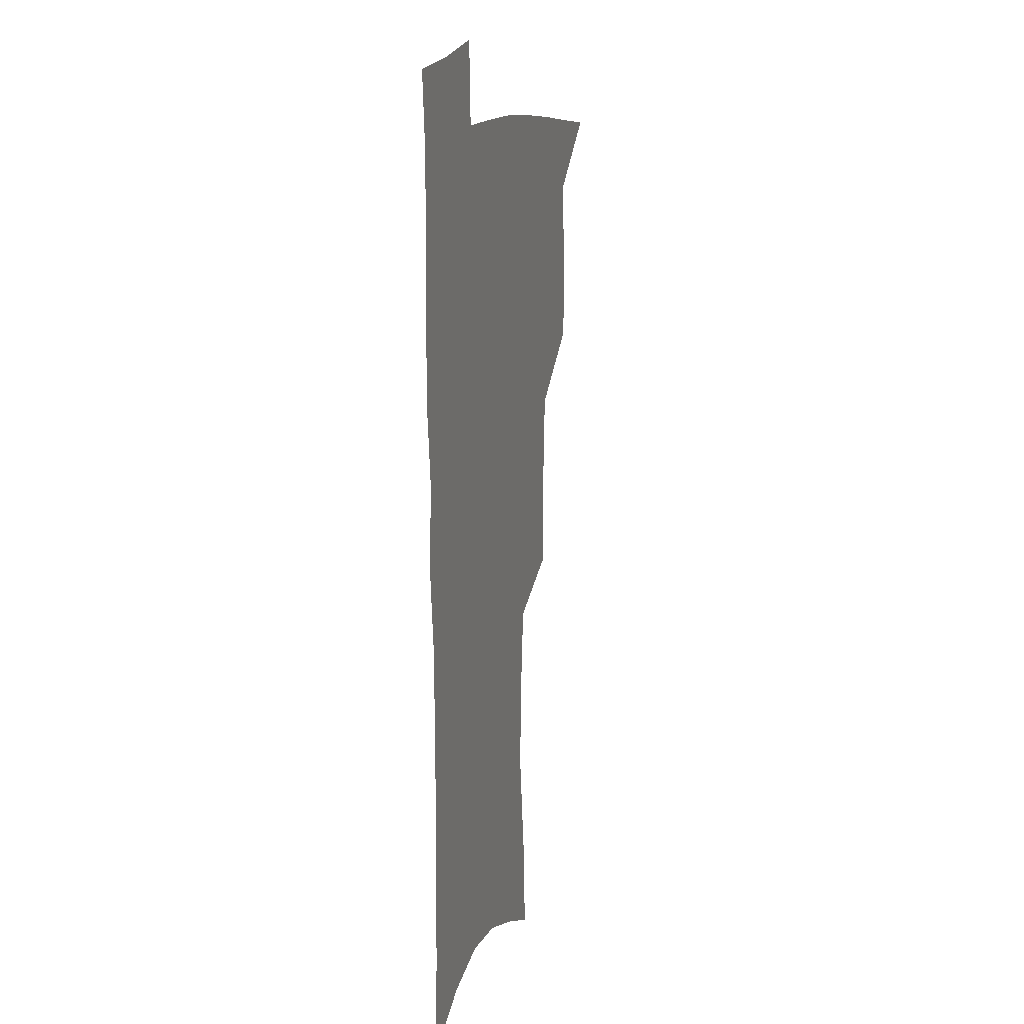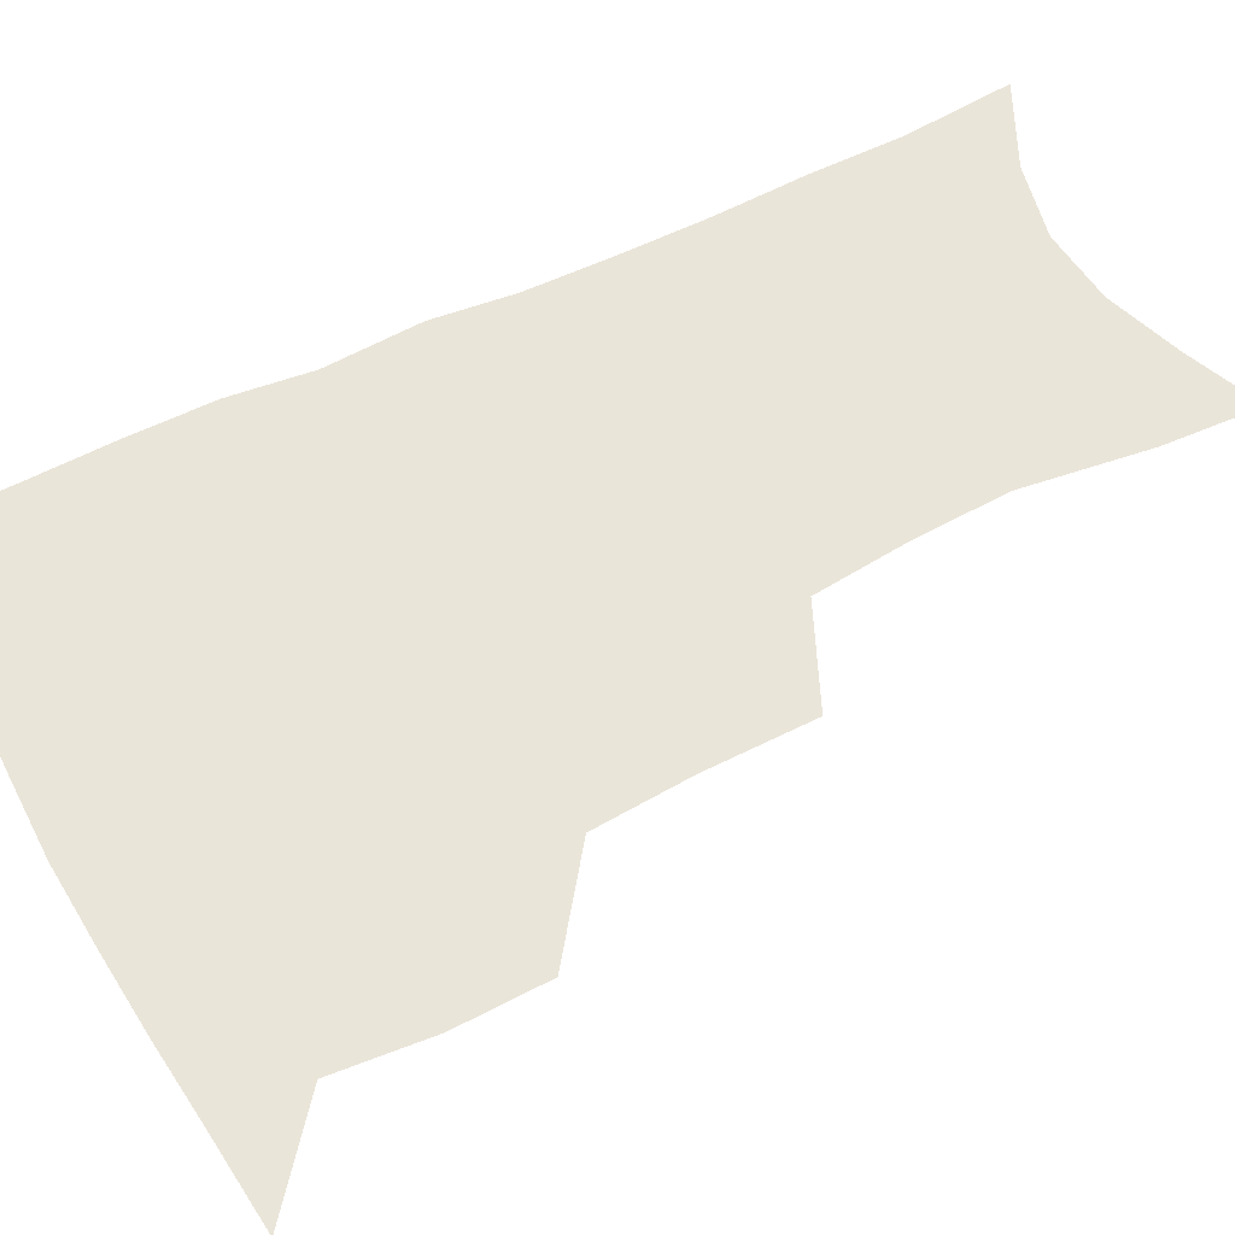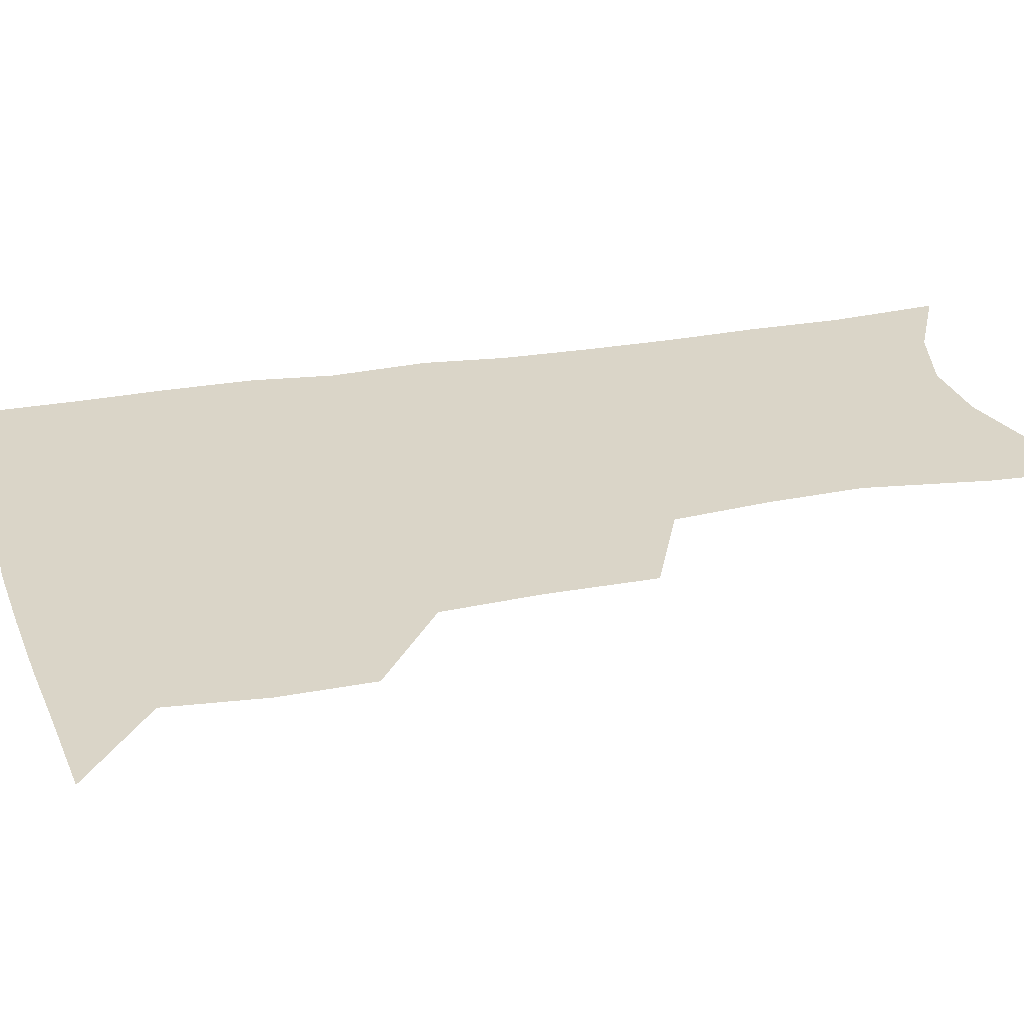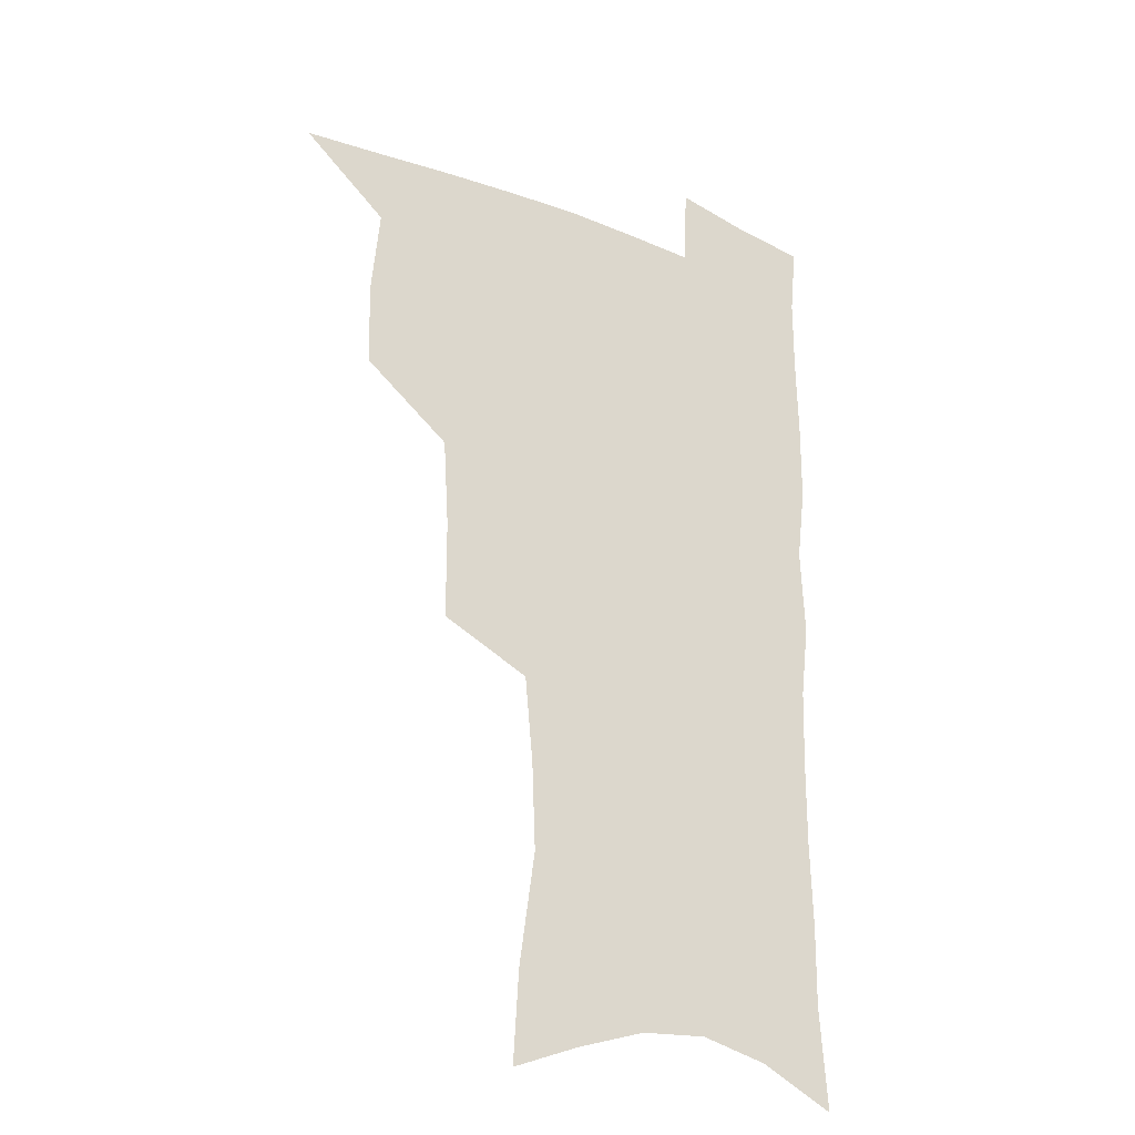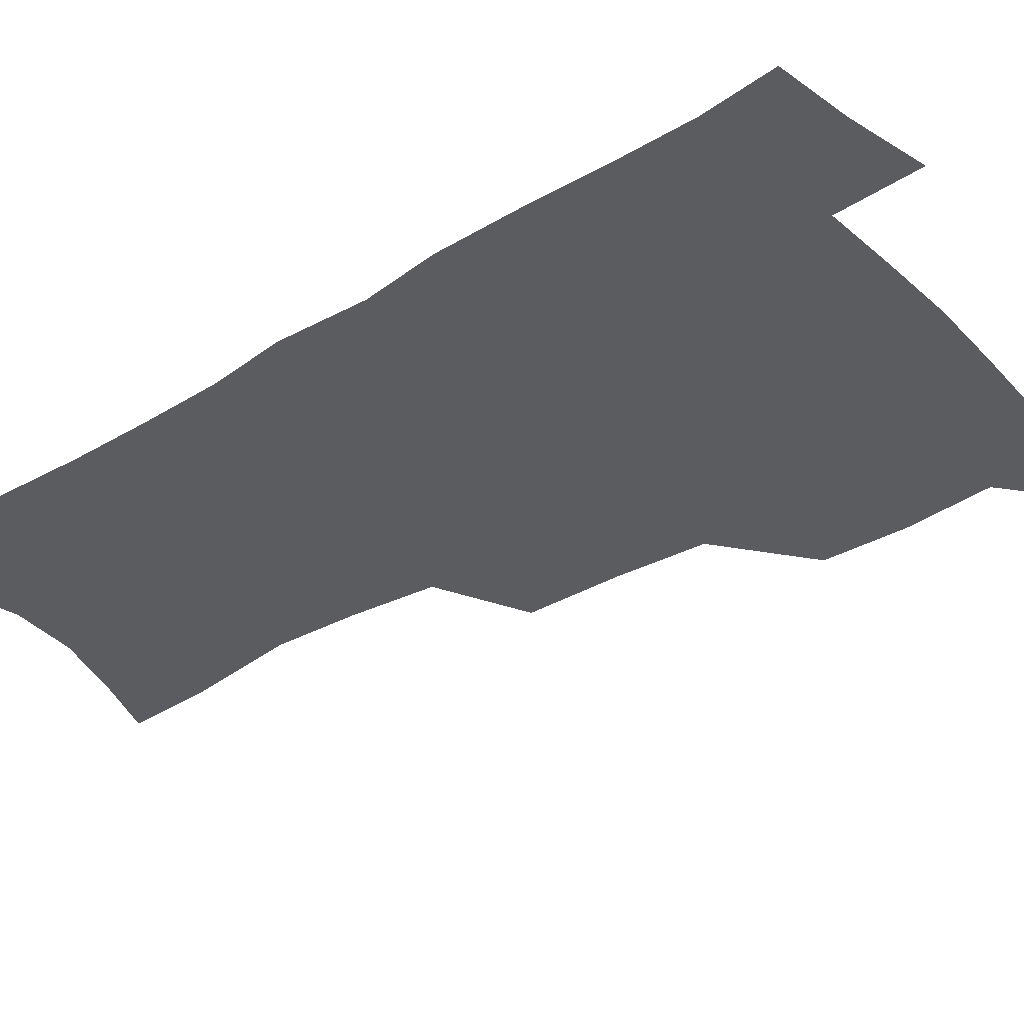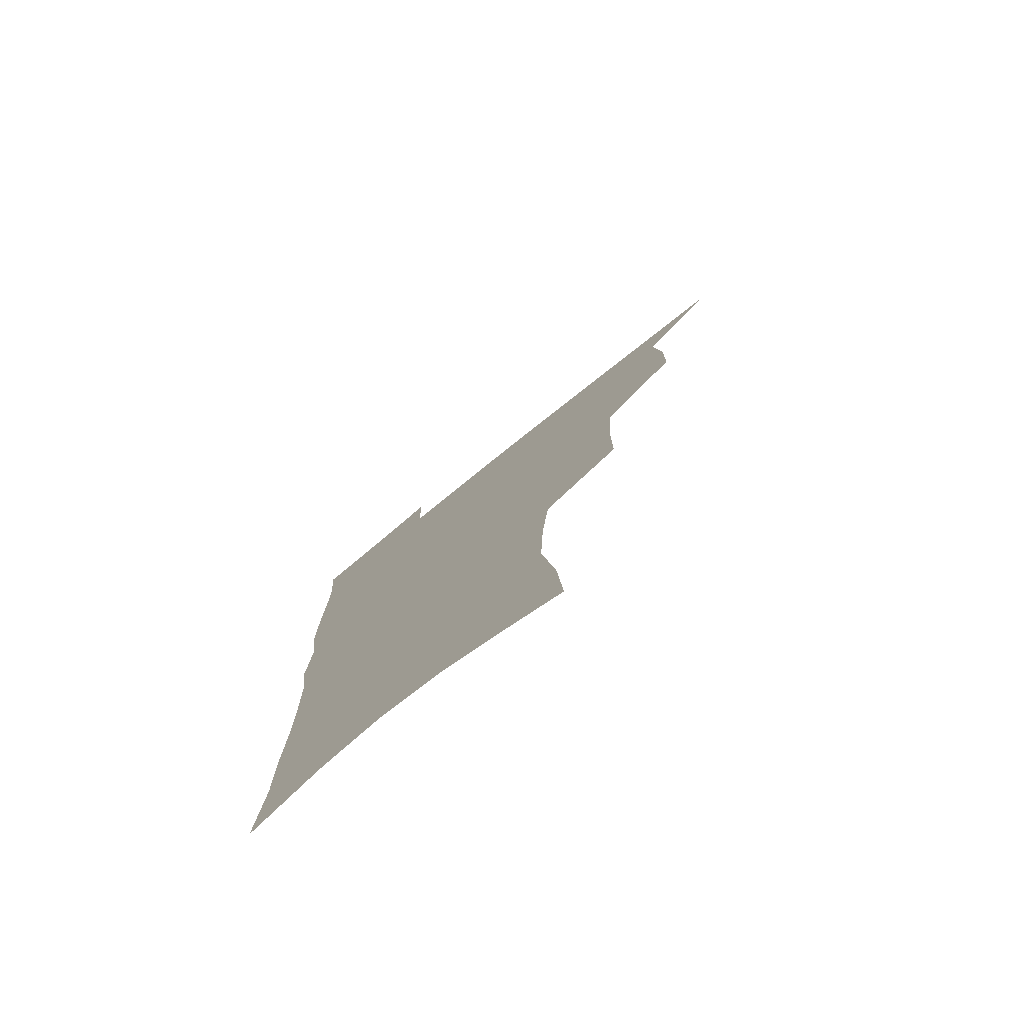
<metadata>
{"format":"obj","ext":"obj","renderer":"f3d","projection":"perspective","resolution":1024,"background":"white","views":[{"elev":13.5,"azim":105.3,"up":"+Y"},{"elev":57.8,"azim":-117.5,"up":"+Z"},{"elev":29.3,"azim":-104.7,"up":"+Z"},{"elev":-26.8,"azim":-32.6,"up":"+Y"},{"elev":-34.0,"azim":129.0,"up":"+Z"},{"elev":-78.3,"azim":-141.2,"up":"+Y"}]}
</metadata>
<code>
v 482.8 503.2 0
v 512.8 411 0
v 512.2 443 0
v 515.4 476.3 0
v 515.1 505.9 0
v 548.4 314.5 0
v 548.3 352.1 0
v 546.1 385.9 0
v 545.7 419.1 0
v 548.6 452.2 0
v 547.4 480.5 0
v 544.8 508.6 0
v 578.9 154.4 0
v 581 188.9 0
v 587.1 232.7 0
v 585.8 265.8 0
v 582.6 298.9 0
v 580.5 334.1 0
v 578.2 364.7 0
v 577.2 396.2 0
v 577.9 427.7 0
v 577.6 455.8 0
v 575.9 482.8 0
v 573.8 510.7 0
v 605.2 165 0
v 612 214.1 0
v 610.5 241.8 0
v 609.8 276.8 0
v 607.7 309.1 0
v 606.1 340.4 0
v 604.6 370 0
v 604.1 400 0
v 604.8 430.6 0
v 604.8 457.7 0
v 604 484.2 0
v 602.3 512.2 0
v 632.3 174.1 0
v 634.8 217.6 0
v 634.4 250.3 0
v 633.2 282 0
v 631.8 313.2 0
v 630.9 343.6 0
v 630.5 374.8 0
v 630.3 403.1 0
v 630.6 431 0
v 631 458.4 0
v 631.4 484.5 0
v 631.2 511.8 0
v 658.6 176.5 0
v 658.2 215.6 0
v 658.1 246.7 0
v 656.5 281.6 0
v 655.6 313.2 0
v 655.5 342.2 0
v 655.2 373.2 0
v 655.5 401.9 0
v 656.3 429.6 0
v 656.9 457.2 0
v 658.2 483.9 0
v 659.5 510.9 0
v 660.8 542.3 0
v 685 170.6 0
v 682.9 209.3 0
v 682.2 242.3 0
v 681.4 275 0
v 680.8 306.6 0
v 680.5 337.6 0
v 681.7 366.4 0
v 683.5 394.9 0
v 683.5 424.9 0
v 684.1 453.7 0
v 685.4 481.7 0
v 686.9 509.4 0
v 690.7 536.5 0
v 714.1 156.6 0
v 711.1 195.4 0
v 711.5 227 0
v 710.5 260.2 0
v 710.6 291.7 0
v 711.4 322.5 0
v 714.7 350.9 0
v 713.1 384.9 0
v 716.6 413.5 0
v 716.7 444.5 0
v 716 475.8 0
v 716 505.7 0
v 718.6 533.2 0
f 4 5 1
f 8 9 2
f 2 9 3
f 9 10 3
f 3 10 4
f 10 11 4
f 4 11 5
f 11 12 5
f 17 18 6
f 6 18 7
f 18 19 7
f 7 19 8
f 19 20 8
f 8 20 9
f 20 21 9
f 9 21 10
f 21 22 10
f 10 22 11
f 22 23 11
f 11 23 12
f 23 24 12
f 13 25 14
f 25 26 14
f 14 26 15
f 26 27 15
f 15 27 16
f 27 28 16
f 16 28 17
f 28 29 17
f 17 29 18
f 29 30 18
f 18 30 19
f 30 31 19
f 19 31 20
f 31 32 20
f 20 32 21
f 32 33 21
f 21 33 22
f 33 34 22
f 22 34 23
f 34 35 23
f 23 35 24
f 35 36 24
f 25 37 26
f 37 38 26
f 26 38 27
f 38 39 27
f 27 39 28
f 39 40 28
f 28 40 29
f 40 41 29
f 29 41 30
f 41 42 30
f 30 42 31
f 42 43 31
f 31 43 32
f 43 44 32
f 32 44 33
f 44 45 33
f 33 45 34
f 45 46 34
f 34 46 35
f 46 47 35
f 35 47 36
f 47 48 36
f 37 49 38
f 49 50 38
f 38 50 39
f 50 51 39
f 39 51 40
f 51 52 40
f 40 52 41
f 52 53 41
f 41 53 42
f 53 54 42
f 42 54 43
f 54 55 43
f 43 55 44
f 55 56 44
f 44 56 45
f 56 57 45
f 45 57 46
f 57 58 46
f 46 58 47
f 58 59 47
f 47 59 48
f 59 60 48
f 49 62 50
f 62 63 50
f 50 63 51
f 63 64 51
f 51 64 52
f 64 65 52
f 52 65 53
f 65 66 53
f 53 66 54
f 66 67 54
f 54 67 55
f 67 68 55
f 55 68 56
f 68 69 56
f 56 69 57
f 69 70 57
f 57 70 58
f 70 71 58
f 58 71 59
f 71 72 59
f 59 72 60
f 72 73 60
f 60 73 61
f 73 74 61
f 62 75 63
f 75 76 63
f 63 76 64
f 76 77 64
f 64 77 65
f 77 78 65
f 65 78 66
f 78 79 66
f 66 79 67
f 79 80 67
f 67 80 68
f 80 81 68
f 68 81 69
f 81 82 69
f 69 82 70
f 82 83 70
f 70 83 71
f 83 84 71
f 71 84 72
f 84 85 72
f 72 85 73
f 85 86 73
f 73 86 74
f 86 87 74

</code>
